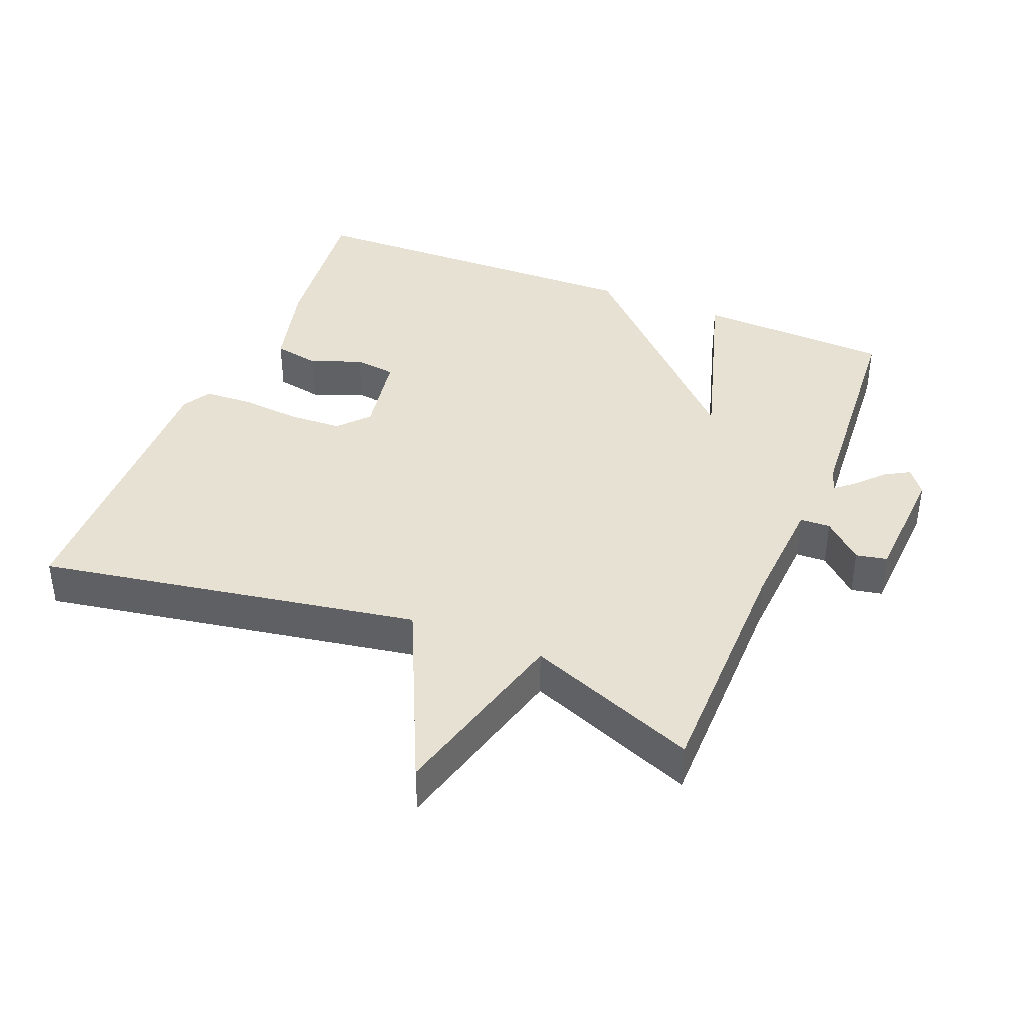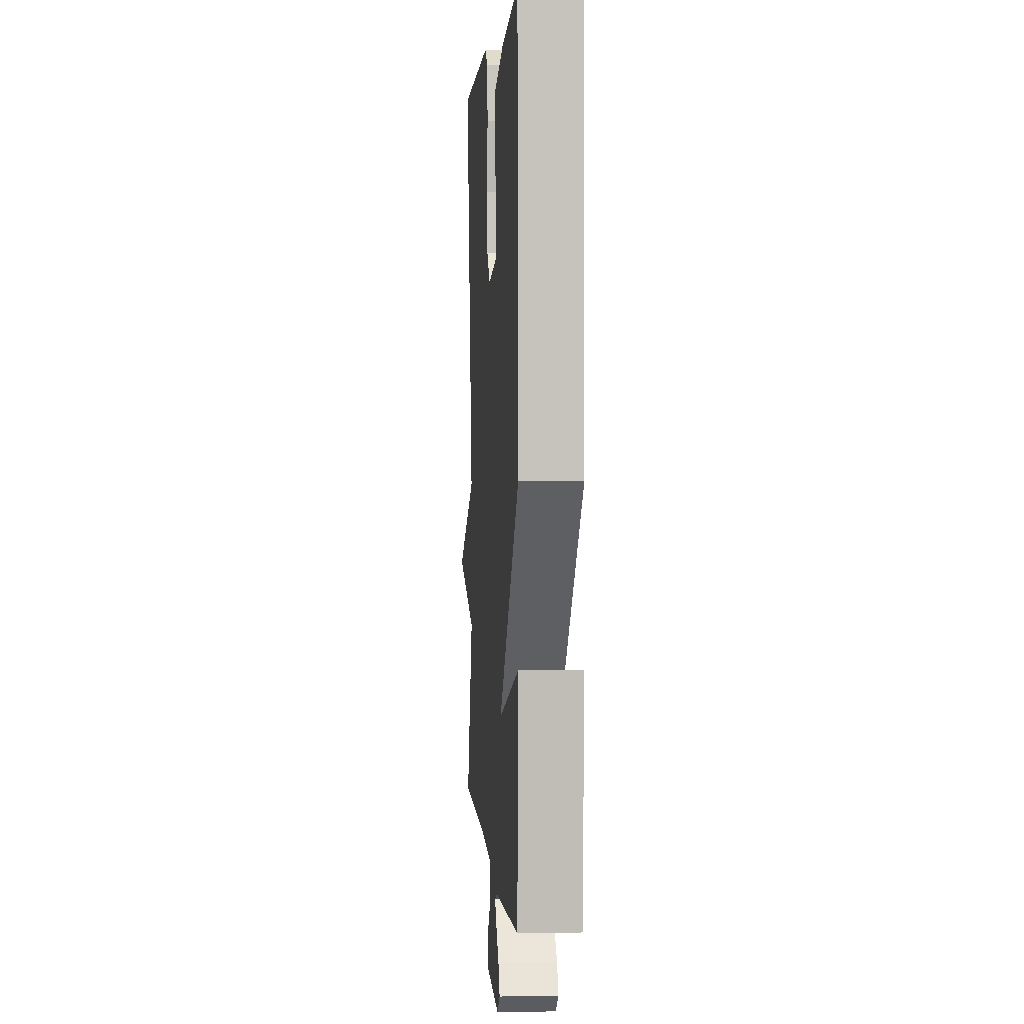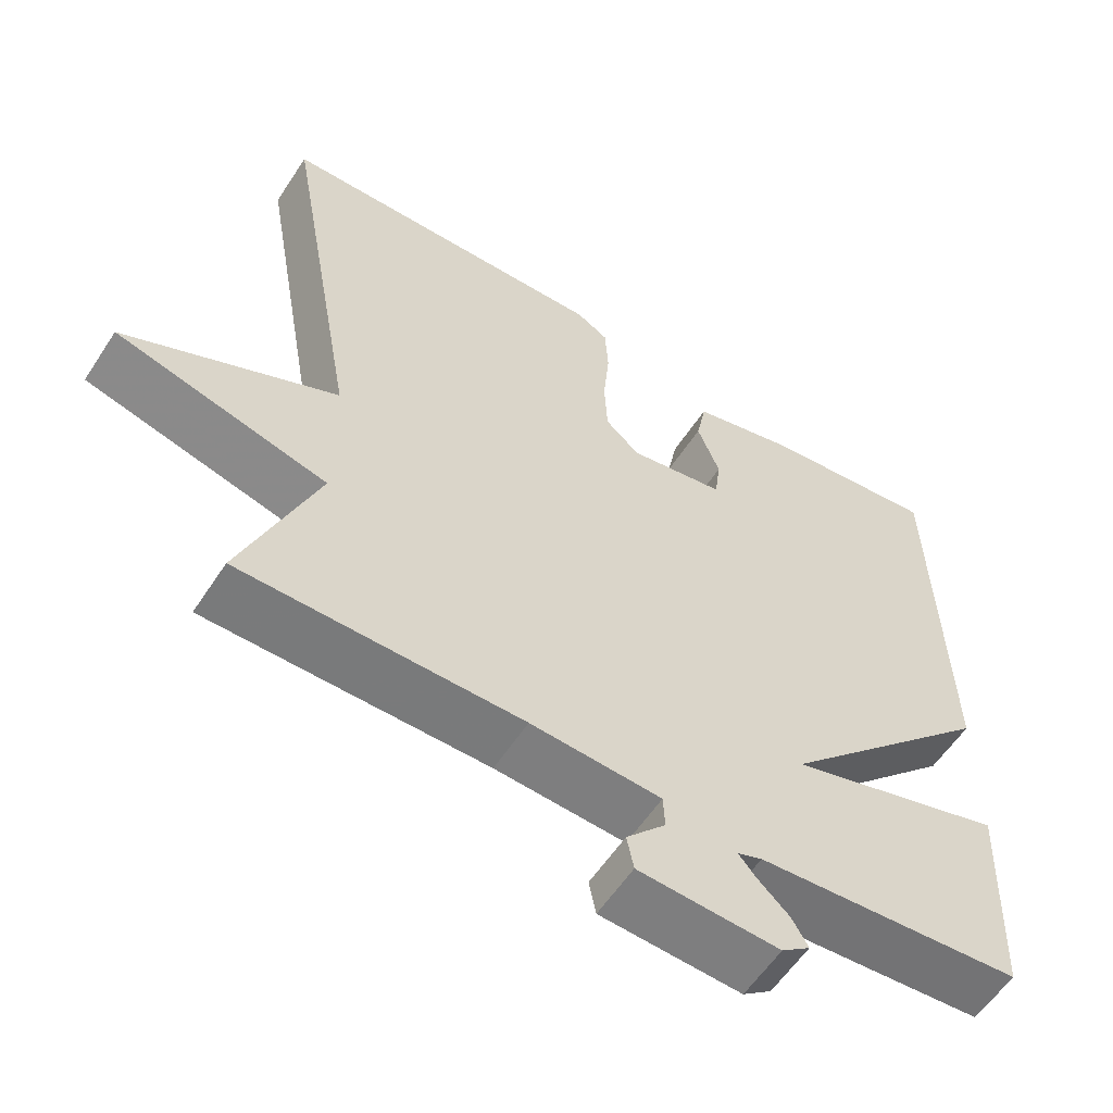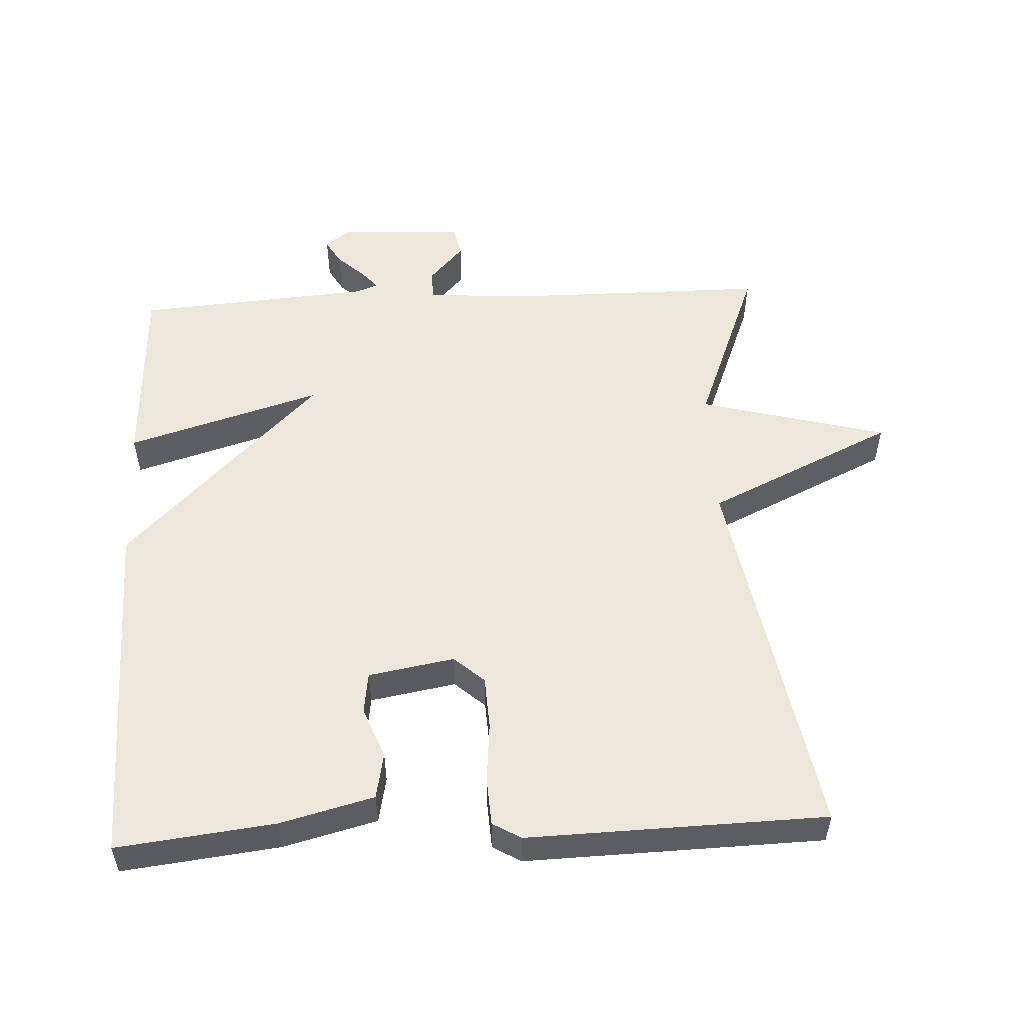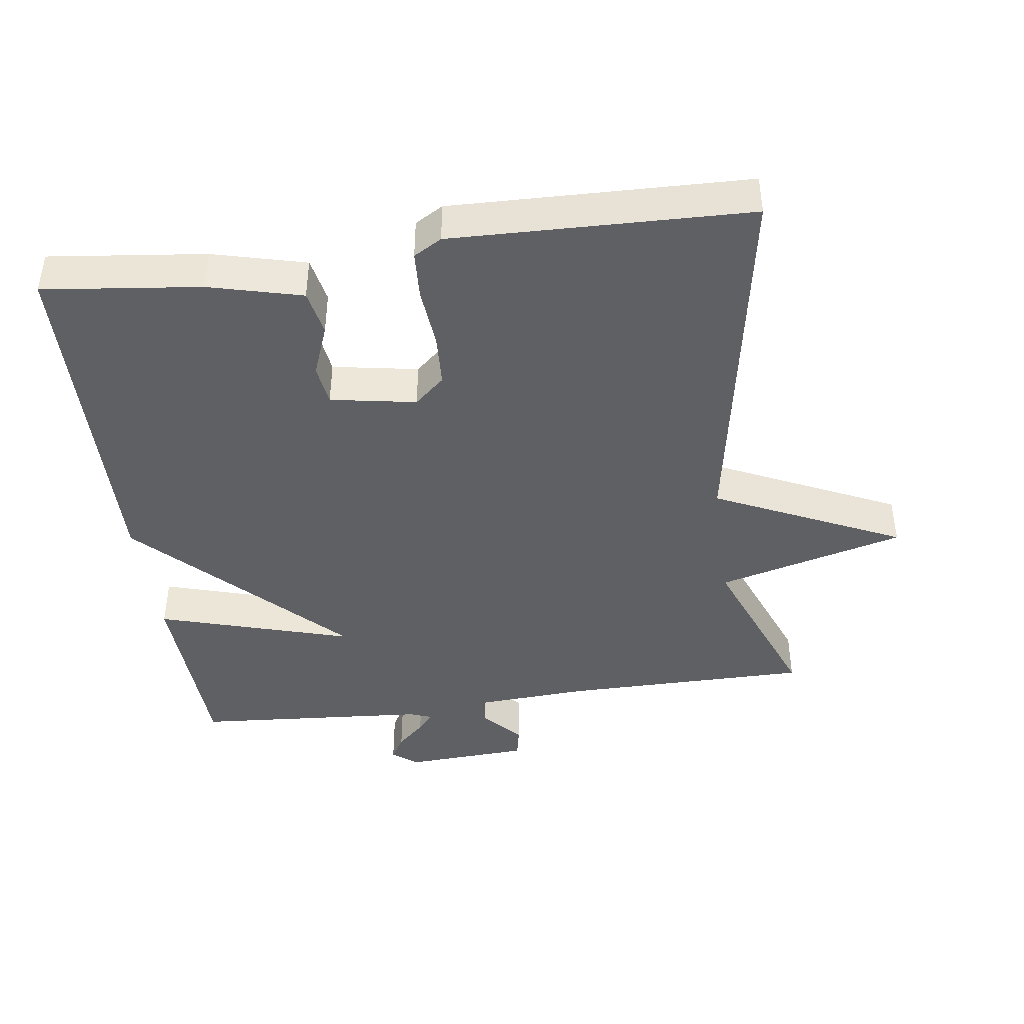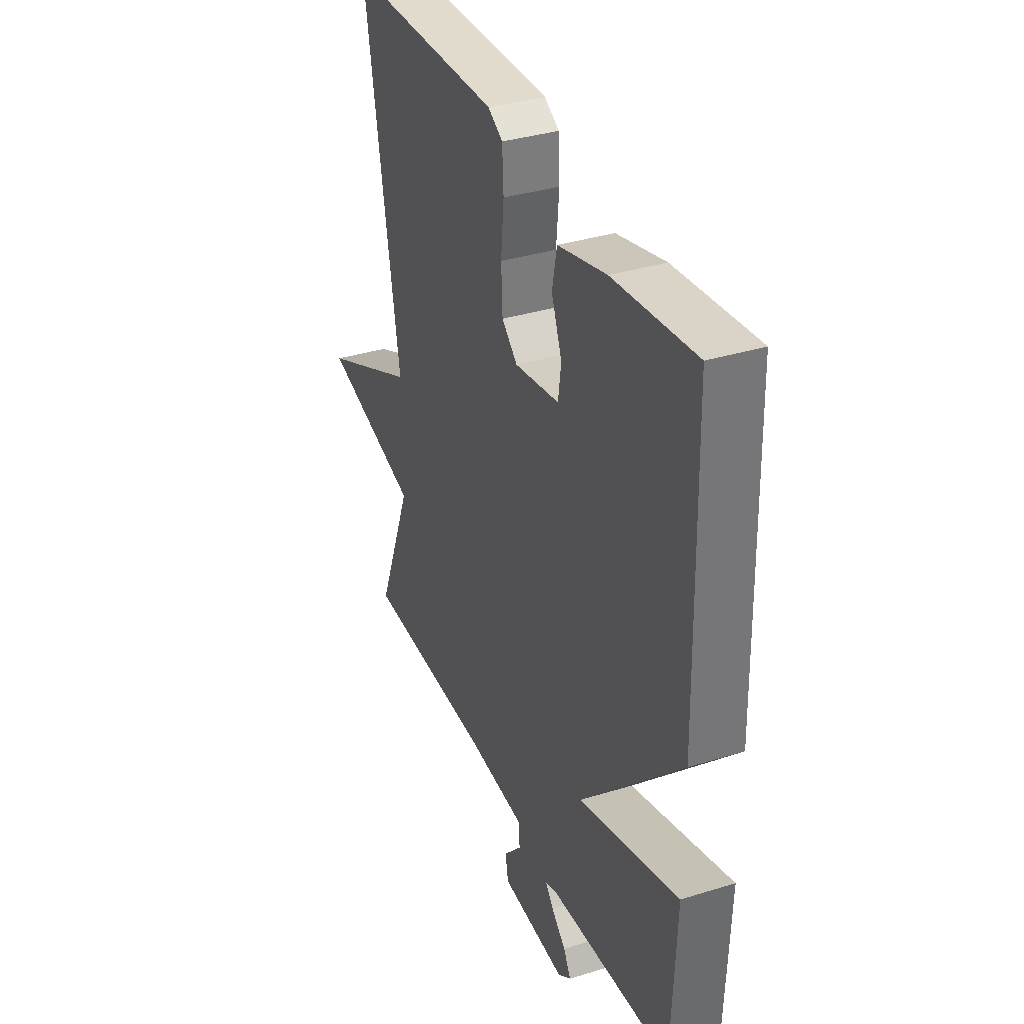
<metadata>
{"format":"obj","ext":"obj","renderer":"f3d","projection":"perspective","resolution":1024,"background":"white","views":[{"elev":39.6,"azim":112.2,"up":"+Y"},{"elev":2.6,"azim":-94.0,"up":"+Z"},{"elev":-58.0,"azim":147.1,"up":"+Z"},{"elev":53.3,"azim":-2.8,"up":"+Y"},{"elev":-42.7,"azim":7.9,"up":"+Y"},{"elev":35.6,"azim":-112.2,"up":"+Z"}]}
</metadata>
<code>
v 0.5 0.07 -0.5
v 0.139 0.07 -0.501
v -0.029 0.07 -0.511
v -0.031 0.07 -0.555
v 0.02 0.07 -0.611
v 0.011 0.07 -0.656
v -0.171 0.07 -0.666
v -0.208 0.07 -0.638
v -0.187 0.07 -0.602
v -0.147 0.07 -0.565
v -0.124 0.07 -0.538
v -0.156 0.07 -0.526
v -0.5 0.07 -0.5
v -0.512 0.07 -0.217
v -0.229 0.07 -0.302
v -0.512 0.07 -0.017
v -0.5 0.07 0.5
v -0.271 0.07 0.473
v -0.135 0.07 0.438
v -0.122 0.07 0.371
v -0.151 0.07 0.296
v -0.143 0.07 0.236
v -0.018 0.07 0.214
v 0.026 0.07 0.253
v 0.03 0.07 0.33
v 0.022 0.07 0.418
v 0.026 0.07 0.488
v 0.067 0.07 0.512
v 0.5 0.07 0.5
v 0.403 0.07 -0.052
v 0.676 0.07 -0.18
v 0.403 0.07 -0.252
v 0.5 0 -0.5
v 0.139 0 -0.501
v -0.029 0 -0.511
v -0.031 0 -0.555
v 0.02 0 -0.611
v 0.011 0 -0.656
v -0.171 0 -0.666
v -0.208 0 -0.638
v -0.187 0 -0.602
v -0.147 0 -0.565
v -0.124 0 -0.538
v -0.156 0 -0.526
v -0.5 0 -0.5
v -0.512 0 -0.217
v -0.229 0 -0.302
v -0.512 0 -0.017
v -0.5 0 0.5
v -0.271 0 0.473
v -0.135 0 0.438
v -0.122 0 0.371
v -0.151 0 0.296
v -0.143 0 0.236
v -0.018 0 0.214
v 0.026 0 0.253
v 0.03 0 0.33
v 0.022 0 0.418
v 0.026 0 0.488
v 0.067 0 0.512
v 0.5 0 0.5
v 0.403 0 -0.052
v 0.676 0 -0.18
v 0.403 0 -0.252
f 30 31 32
f 28 29 30
f 27 28 30
f 26 27 30
f 25 26 30
f 24 25 30 32
f 32 1 2
f 24 32 2
f 23 24 2
f 19 20 21
f 18 19 21
f 17 18 21
f 16 17 21
f 15 16 21 22
f 12 13 14 15
f 15 22 23
f 12 15 23
f 11 12 23
f 8 9 10
f 7 8 10
f 6 7 10
f 5 6 10
f 4 5 10
f 3 4 10 11
f 23 2 3
f 3 11 23
f 64 63 62
f 62 61 60
f 62 60 59
f 62 59 58
f 62 58 57
f 64 62 57 56
f 34 33 64
f 34 64 56
f 34 56 55
f 53 52 51
f 53 51 50
f 53 50 49
f 53 49 48
f 54 53 48 47
f 47 46 45 44
f 55 54 47
f 55 47 44
f 55 44 43
f 42 41 40
f 42 40 39
f 42 39 38
f 42 38 37
f 42 37 36
f 43 42 36 35
f 35 34 55
f 55 43 35
f 1 33 34 2
f 2 34 35 3
f 3 35 36 4
f 4 36 37 5
f 5 37 38 6
f 6 38 39 7
f 7 39 40 8
f 8 40 41 9
f 9 41 42 10
f 10 42 43 11
f 11 43 44 12
f 12 44 45 13
f 13 45 46 14
f 14 46 47 15
f 15 47 48 16
f 16 48 49 17
f 17 49 50 18
f 18 50 51 19
f 19 51 52 20
f 20 52 53 21
f 21 53 54 22
f 22 54 55 23
f 23 55 56 24
f 24 56 57 25
f 25 57 58 26
f 26 58 59 27
f 27 59 60 28
f 28 60 61 29
f 29 61 62 30
f 30 62 63 31
f 31 63 64 32
f 32 64 33 1

</code>
